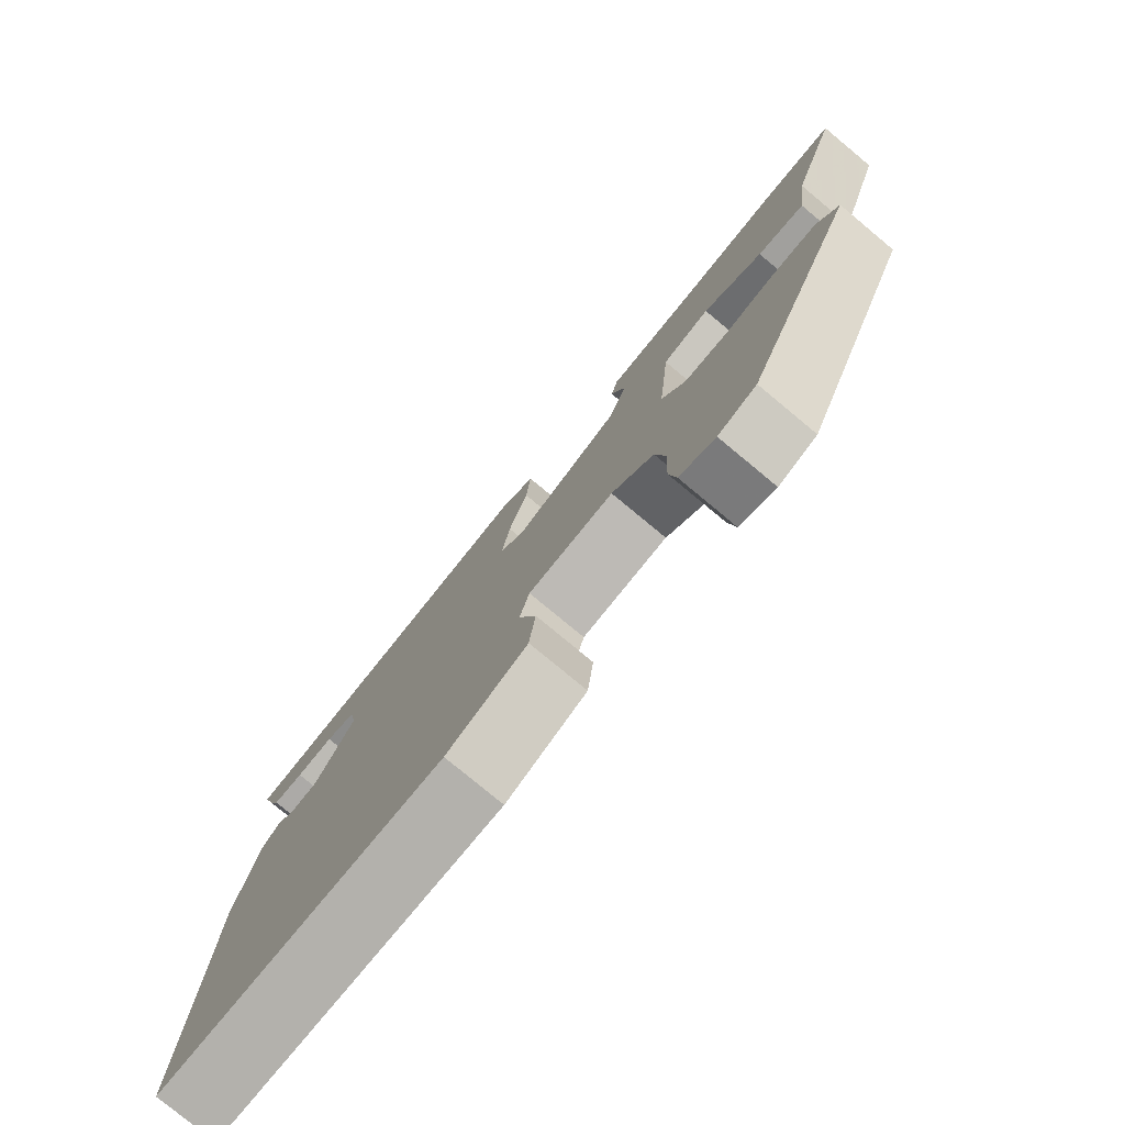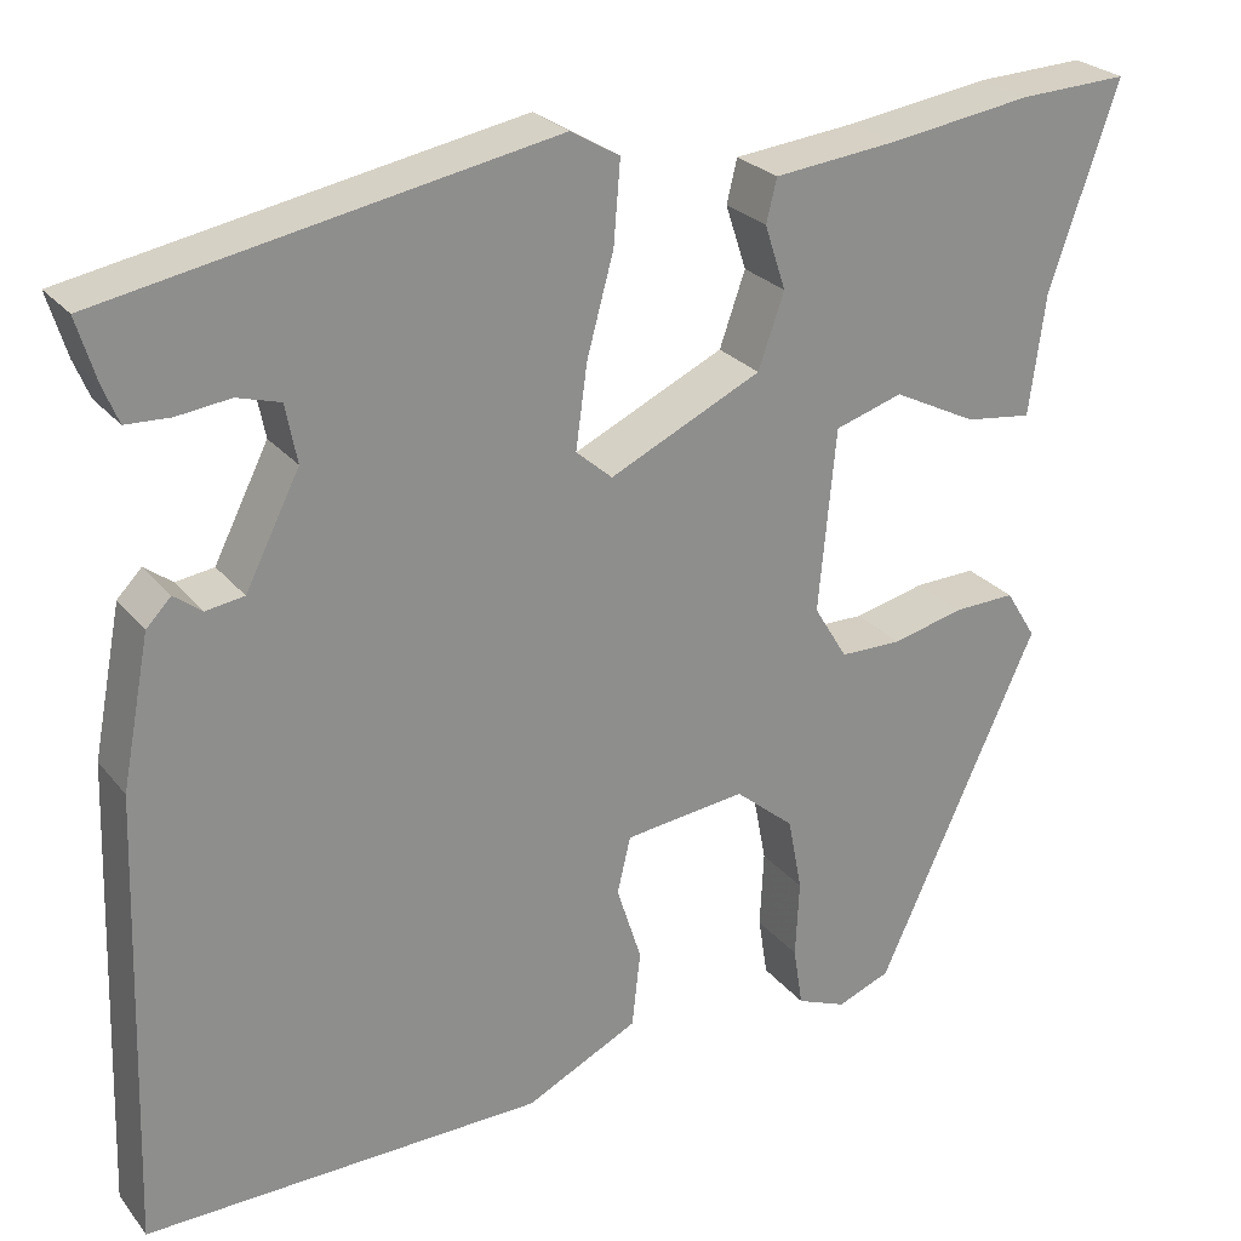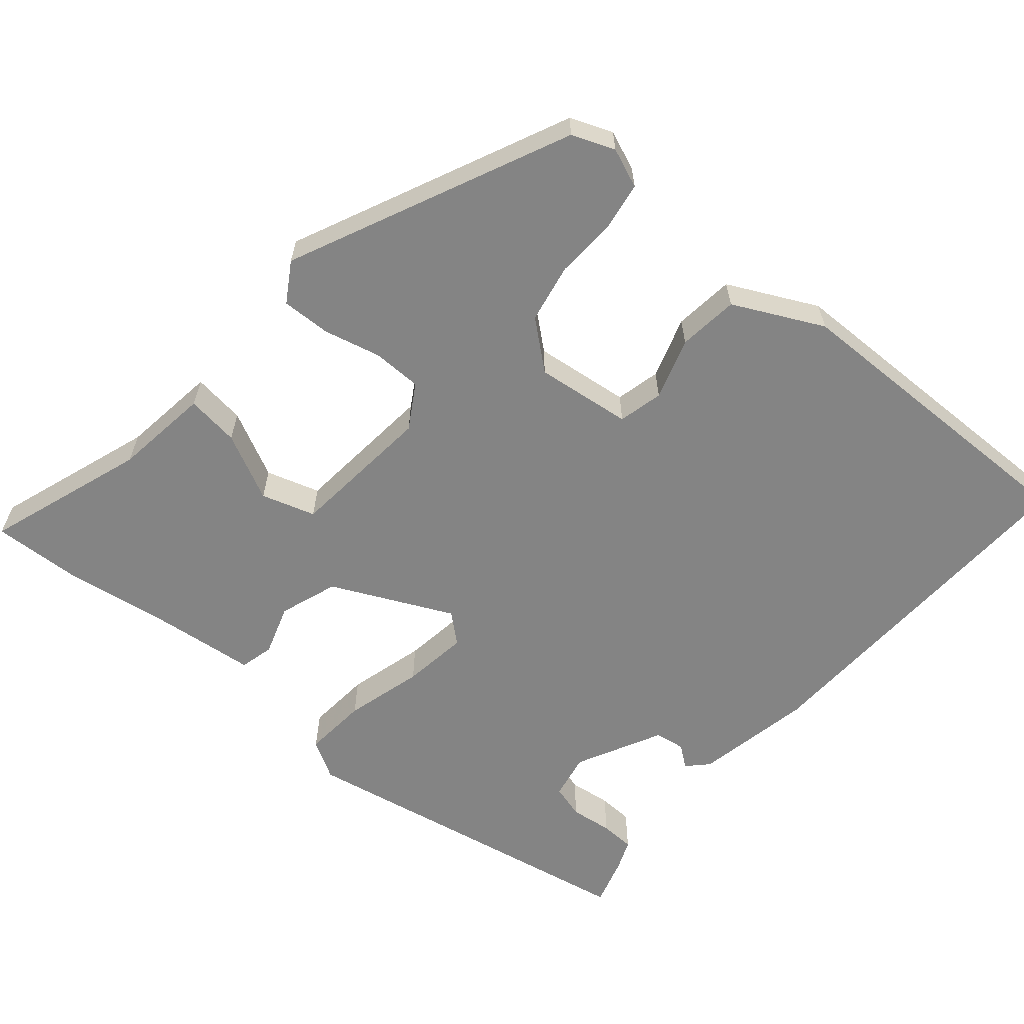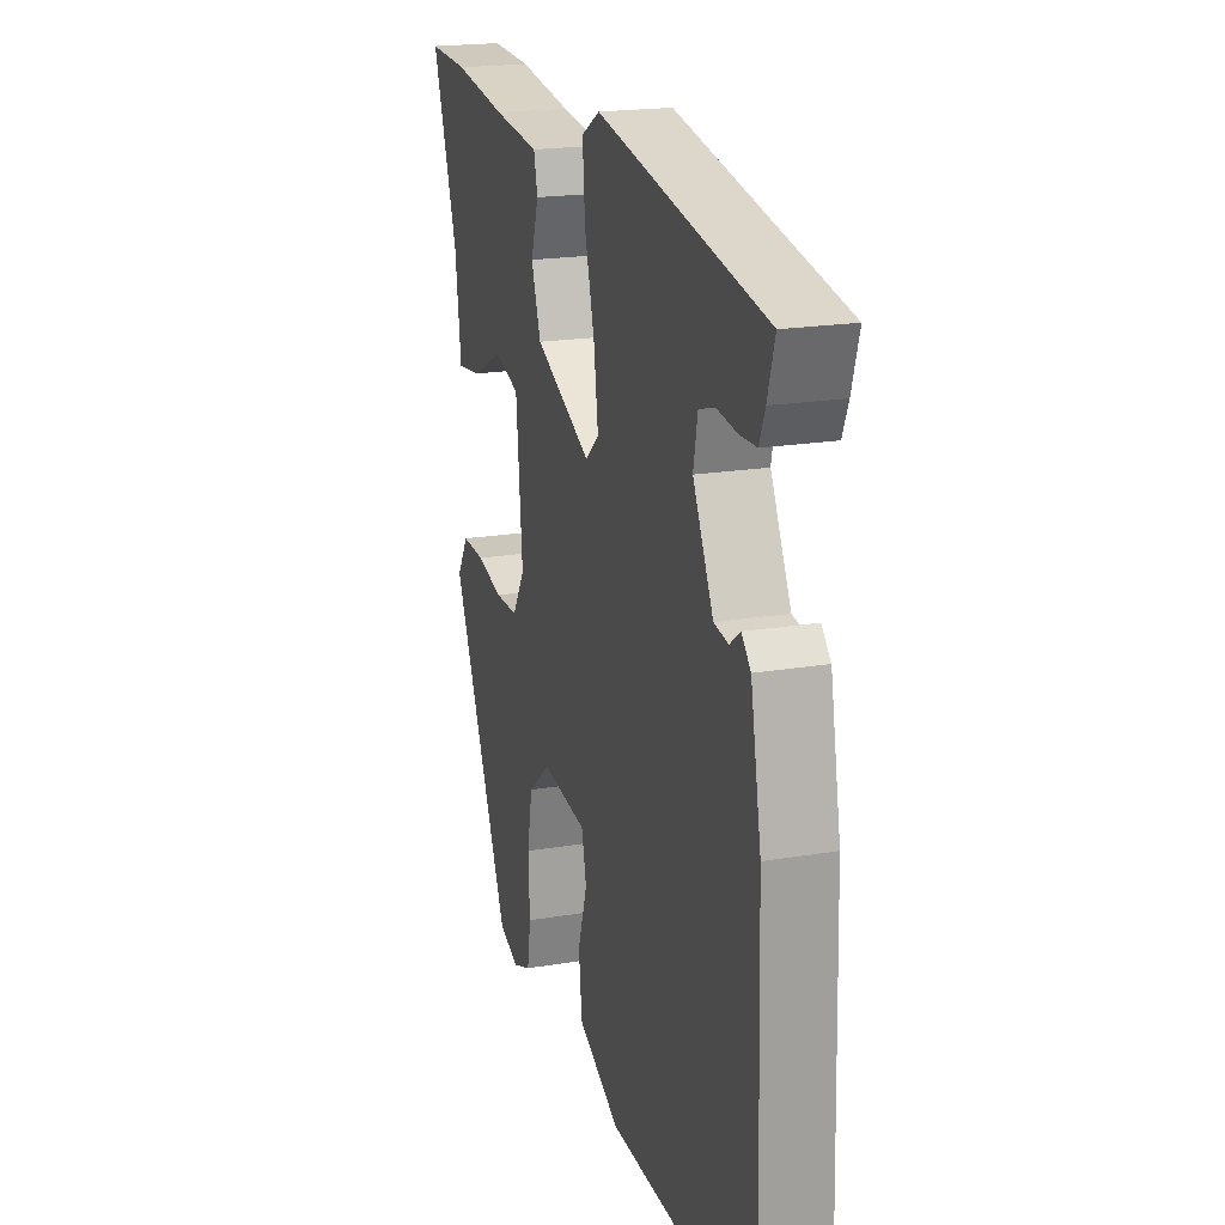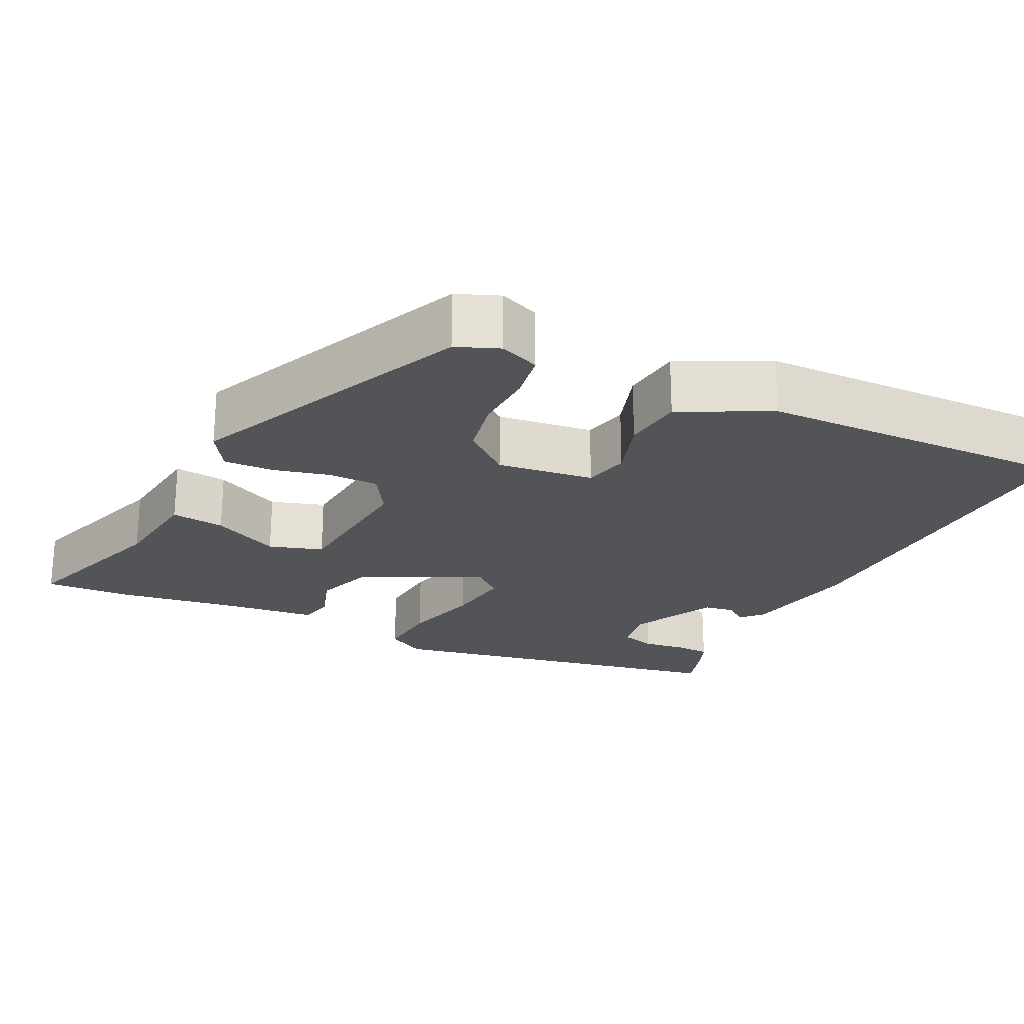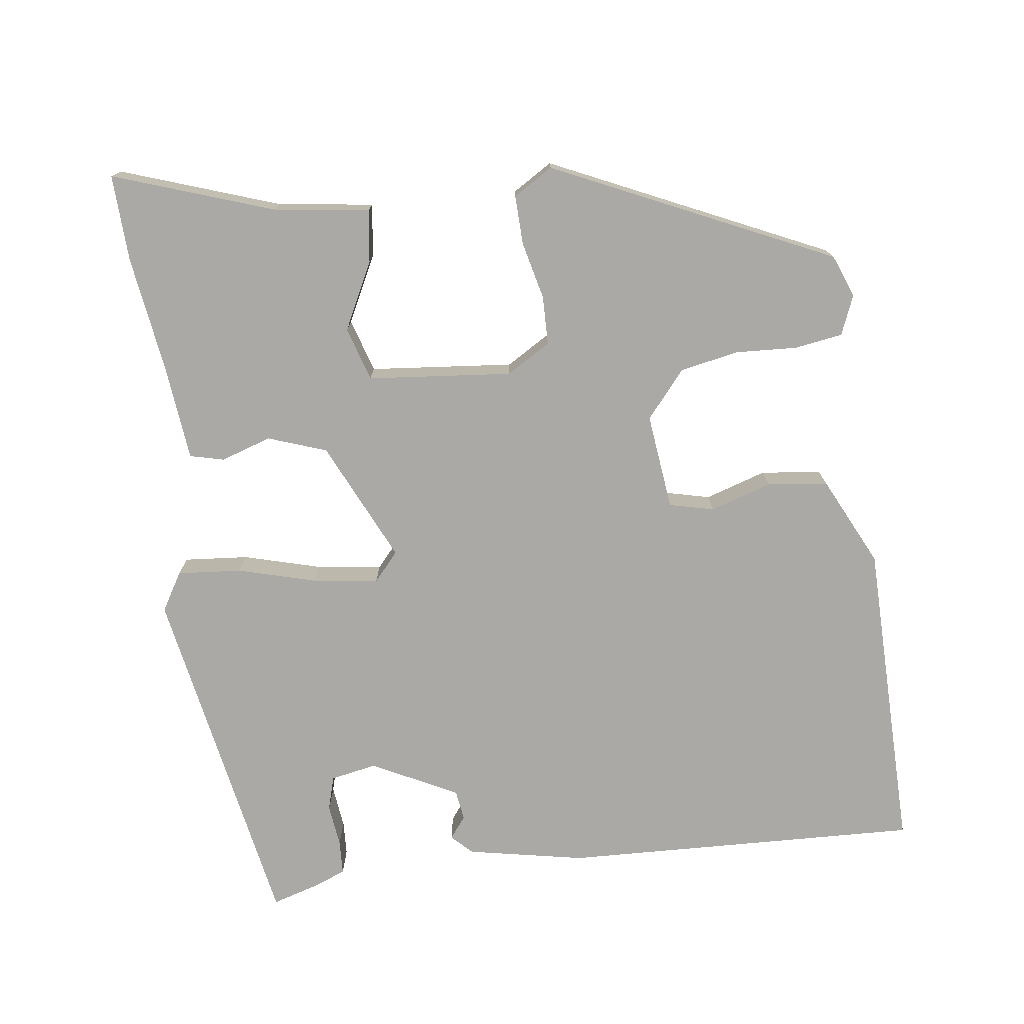
<metadata>
{"format":"obj","ext":"obj","renderer":"f3d","projection":"perspective","resolution":1024,"background":"white","views":[{"elev":-78.2,"azim":50.3,"up":"+Z"},{"elev":25.6,"azim":-29.6,"up":"+Z"},{"elev":-61.3,"azim":139.7,"up":"+Y"},{"elev":19.9,"azim":-107.2,"up":"+Z"},{"elev":-23.2,"azim":154.3,"up":"+Y"},{"elev":-75.4,"azim":97.3,"up":"+Y"}]}
</metadata>
<code>
v -0.507 0.07 -0.479
v -0.491 0.07 -0.004
v -0.461 0.07 0.151
v -0.435 0.07 0.178
v -0.406 0.07 0.156
v -0.366 0.07 0.162
v -0.309 0.07 0.275
v -0.321 0.07 0.336
v -0.366 0.07 0.349
v -0.422 0.07 0.342
v -0.468 0.07 0.344
v -0.484 0.07 0.383
v -0.504 0.07 0.449
v -0.037 0.07 0.536
v 0.014 0.07 0.506
v 0.007 0.07 0.421
v -0.021 0.07 0.318
v -0.033 0.07 0.231
v 0.005 0.07 0.198
v 0.164 0.07 0.273
v 0.191 0.07 0.35
v 0.169 0.07 0.417
v 0.18 0.07 0.462
v 0.31 0.07 0.476
v 0.46 0.07 0.498
v 0.575 0.07 0.503
v 0.503 0.07 0.293
v 0.486 0.07 0.166
v 0.416 0.07 0.175
v 0.328 0.07 0.219
v 0.257 0.07 0.197
v 0.239 0.07 0.006
v 0.274 0.07 -0.052
v 0.339 0.07 -0.053
v 0.414 0.07 -0.035
v 0.479 0.07 -0.033
v 0.511 0.07 -0.085
v 0.343 0.07 -0.452
v 0.287 0.07 -0.474
v 0.235 0.07 -0.453
v 0.225 0.07 -0.39
v 0.229 0.07 -0.309
v 0.214 0.07 -0.231
v 0.152 0.07 -0.179
v 0.025 0.07 -0.194
v 0.011 0.07 -0.253
v 0.037 0.07 -0.334
v 0.028 0.07 -0.414
v -0.09 0.07 -0.472
v -0.507 0 -0.479
v -0.491 0 -0.004
v -0.461 0 0.151
v -0.435 0 0.178
v -0.406 0 0.156
v -0.366 0 0.162
v -0.309 0 0.275
v -0.321 0 0.336
v -0.366 0 0.349
v -0.422 0 0.342
v -0.468 0 0.344
v -0.484 0 0.383
v -0.504 0 0.449
v -0.037 0 0.536
v 0.014 0 0.506
v 0.007 0 0.421
v -0.021 0 0.318
v -0.033 0 0.231
v 0.005 0 0.198
v 0.164 0 0.273
v 0.191 0 0.35
v 0.169 0 0.417
v 0.18 0 0.462
v 0.31 0 0.476
v 0.46 0 0.498
v 0.575 0 0.503
v 0.503 0 0.293
v 0.486 0 0.166
v 0.416 0 0.175
v 0.328 0 0.219
v 0.257 0 0.197
v 0.239 0 0.006
v 0.274 0 -0.052
v 0.339 0 -0.053
v 0.414 0 -0.035
v 0.479 0 -0.033
v 0.511 0 -0.085
v 0.343 0 -0.452
v 0.287 0 -0.474
v 0.235 0 -0.453
v 0.225 0 -0.39
v 0.229 0 -0.309
v 0.214 0 -0.231
v 0.152 0 -0.179
v 0.025 0 -0.194
v 0.011 0 -0.253
v 0.037 0 -0.334
v 0.028 0 -0.414
v -0.09 0 -0.472
f 3 4 5
f 2 3 5
f 1 2 5
f 49 1 5
f 48 49 5
f 47 48 5
f 46 47 5
f 45 46 5 6
f 44 45 6 7
f 43 44 7 8
f 40 41 42
f 39 40 42
f 38 39 42
f 37 38 42
f 36 37 42
f 35 36 42
f 34 35 42
f 33 34 42 43
f 32 33 43 8
f 27 28 29 30
f 27 30 31
f 26 27 31
f 25 26 31
f 24 25 31
f 23 24 31
f 22 23 31
f 21 22 31
f 20 21 31 32
f 15 16 17
f 14 15 17
f 13 14 17
f 12 13 17
f 9 10 11 12
f 9 12 17
f 8 9 17
f 19 20 32
f 19 32 8
f 18 19 8
f 8 17 18
f 54 53 52
f 54 52 51
f 54 51 50
f 54 50 98
f 54 98 97
f 54 97 96
f 54 96 95
f 55 54 95 94
f 56 55 94 93
f 57 56 93 92
f 91 90 89
f 91 89 88
f 91 88 87
f 91 87 86
f 91 86 85
f 91 85 84
f 91 84 83
f 92 91 83 82
f 57 92 82 81
f 79 78 77 76
f 80 79 76
f 80 76 75
f 80 75 74
f 80 74 73
f 80 73 72
f 80 72 71
f 80 71 70
f 81 80 70 69
f 66 65 64
f 66 64 63
f 66 63 62
f 66 62 61
f 61 60 59 58
f 66 61 58
f 66 58 57
f 81 69 68
f 57 81 68
f 57 68 67
f 67 66 57
f 1 50 51 2
f 2 51 52 3
f 3 52 53 4
f 4 53 54 5
f 5 54 55 6
f 6 55 56 7
f 7 56 57 8
f 8 57 58 9
f 9 58 59 10
f 10 59 60 11
f 11 60 61 12
f 12 61 62 13
f 13 62 63 14
f 14 63 64 15
f 15 64 65 16
f 16 65 66 17
f 17 66 67 18
f 18 67 68 19
f 19 68 69 20
f 20 69 70 21
f 21 70 71 22
f 22 71 72 23
f 23 72 73 24
f 24 73 74 25
f 25 74 75 26
f 26 75 76 27
f 27 76 77 28
f 28 77 78 29
f 29 78 79 30
f 30 79 80 31
f 31 80 81 32
f 32 81 82 33
f 33 82 83 34
f 34 83 84 35
f 35 84 85 36
f 36 85 86 37
f 37 86 87 38
f 38 87 88 39
f 39 88 89 40
f 40 89 90 41
f 41 90 91 42
f 42 91 92 43
f 43 92 93 44
f 44 93 94 45
f 45 94 95 46
f 46 95 96 47
f 47 96 97 48
f 48 97 98 49
f 49 98 50 1

</code>
